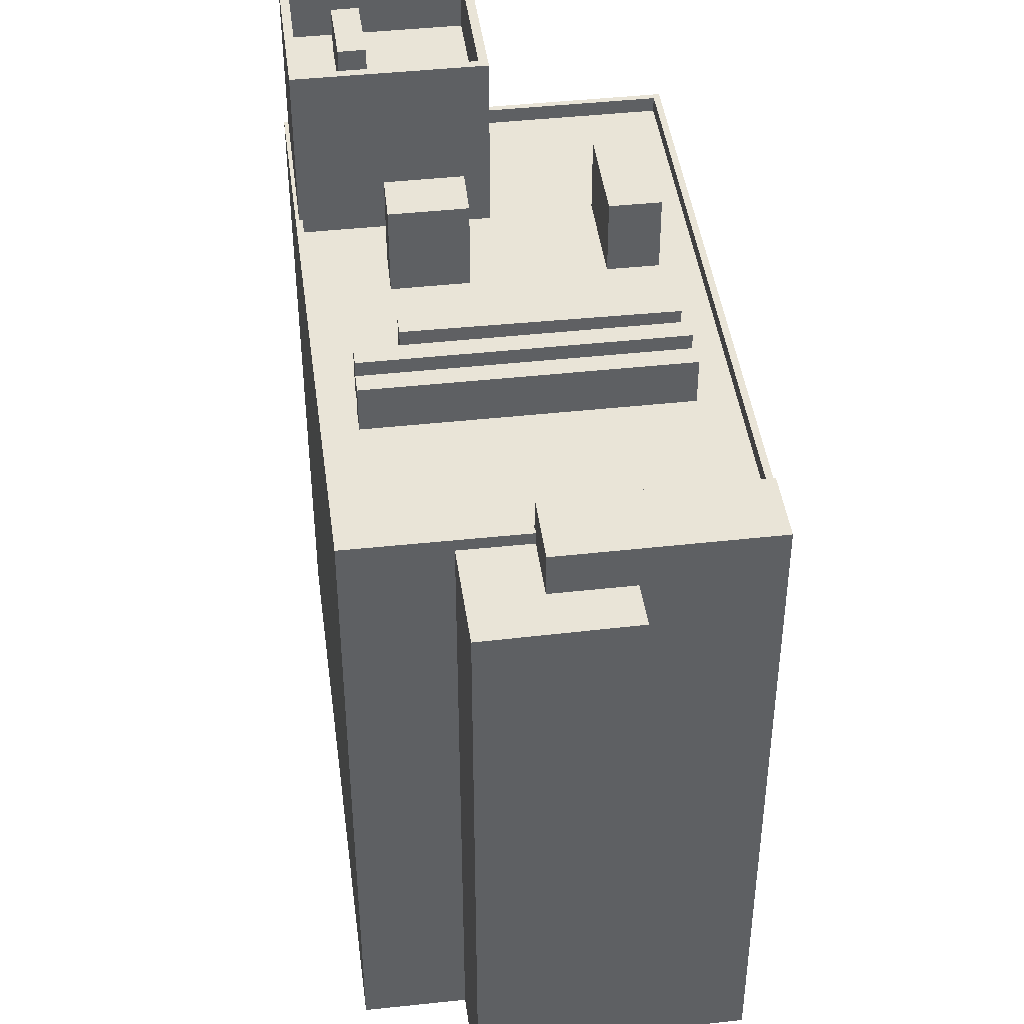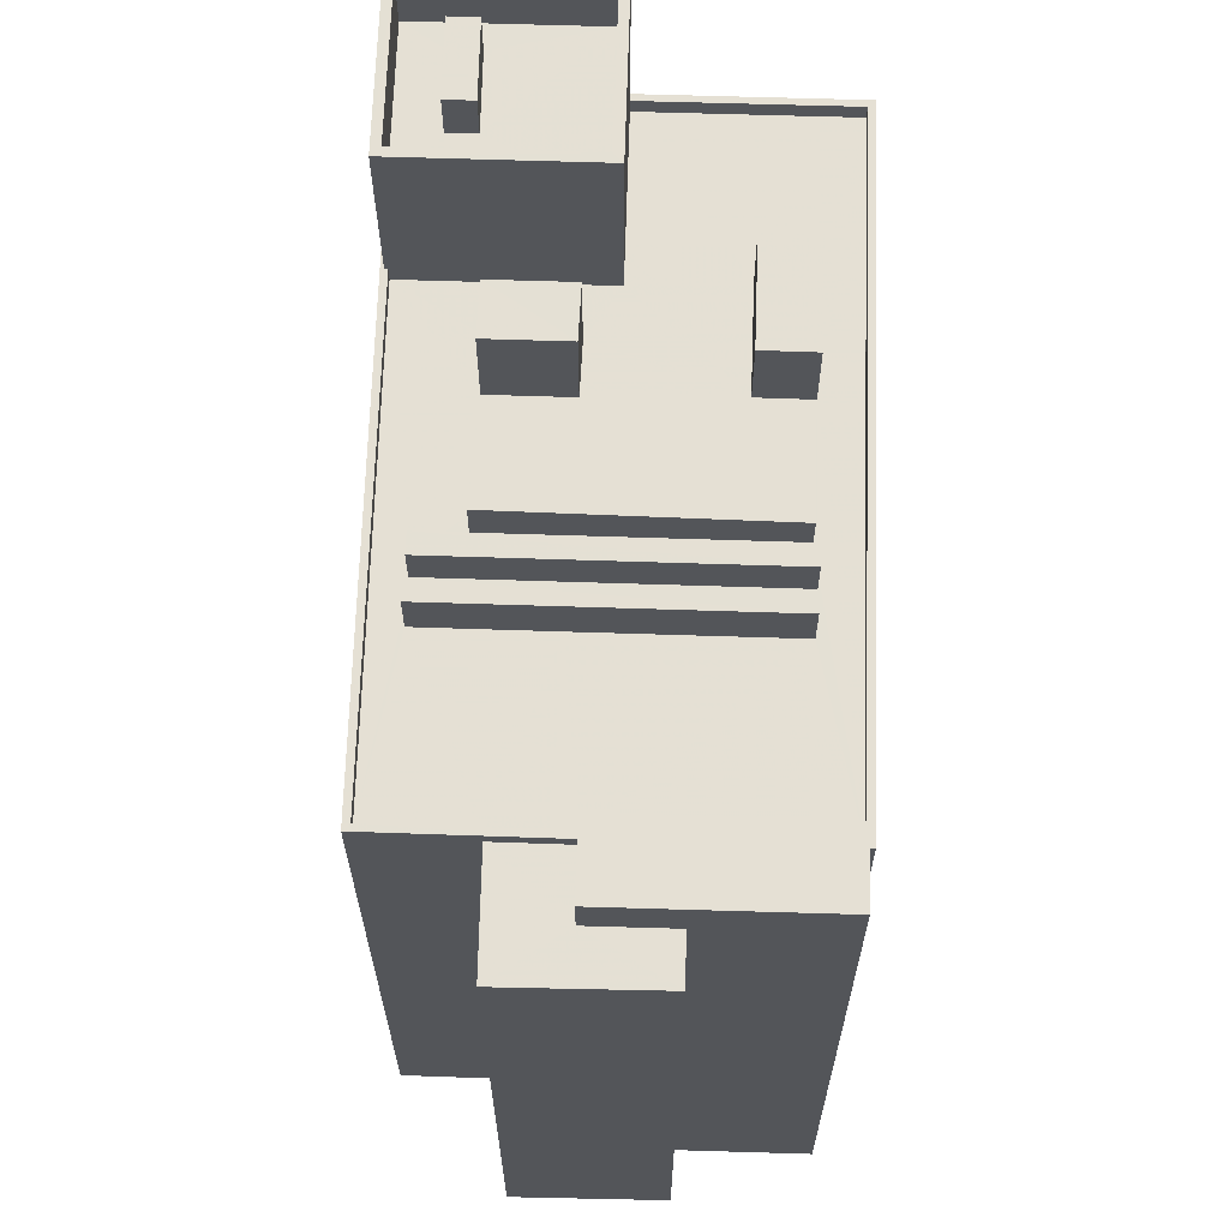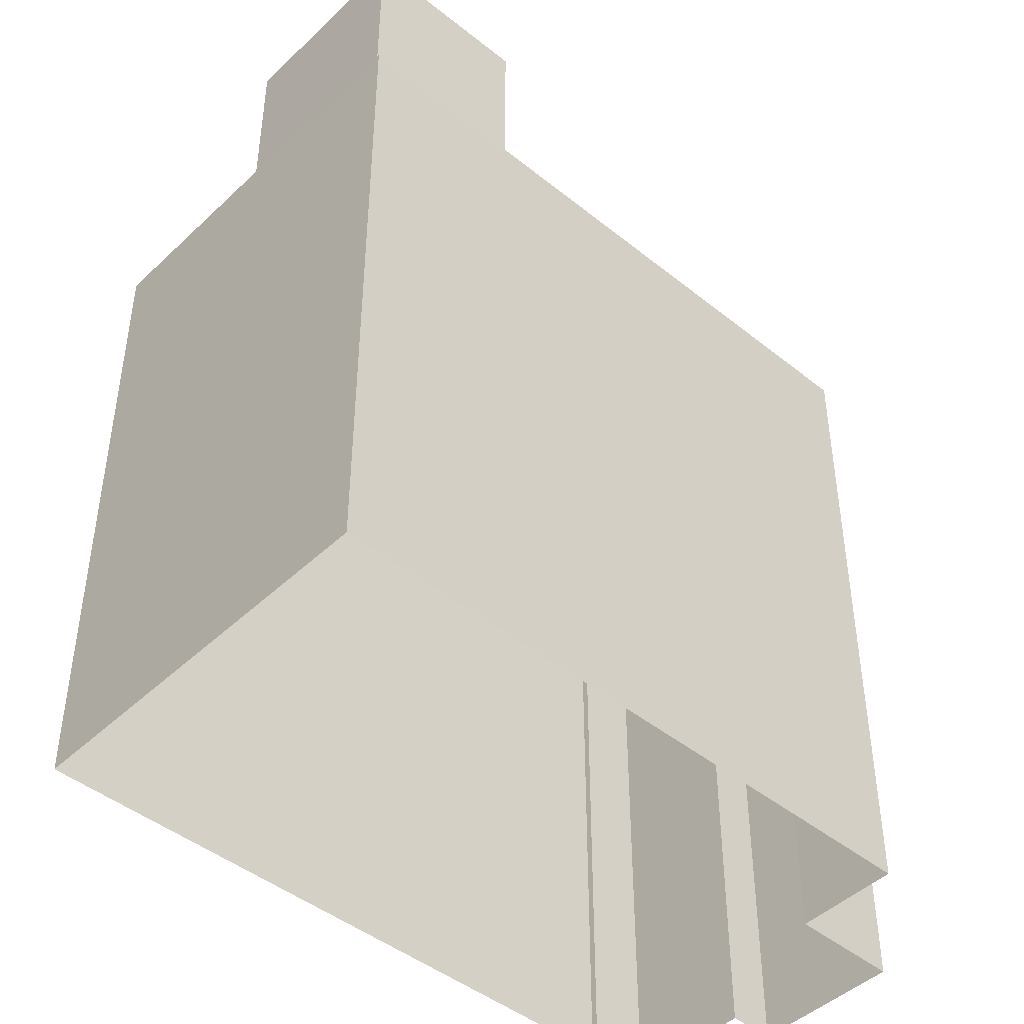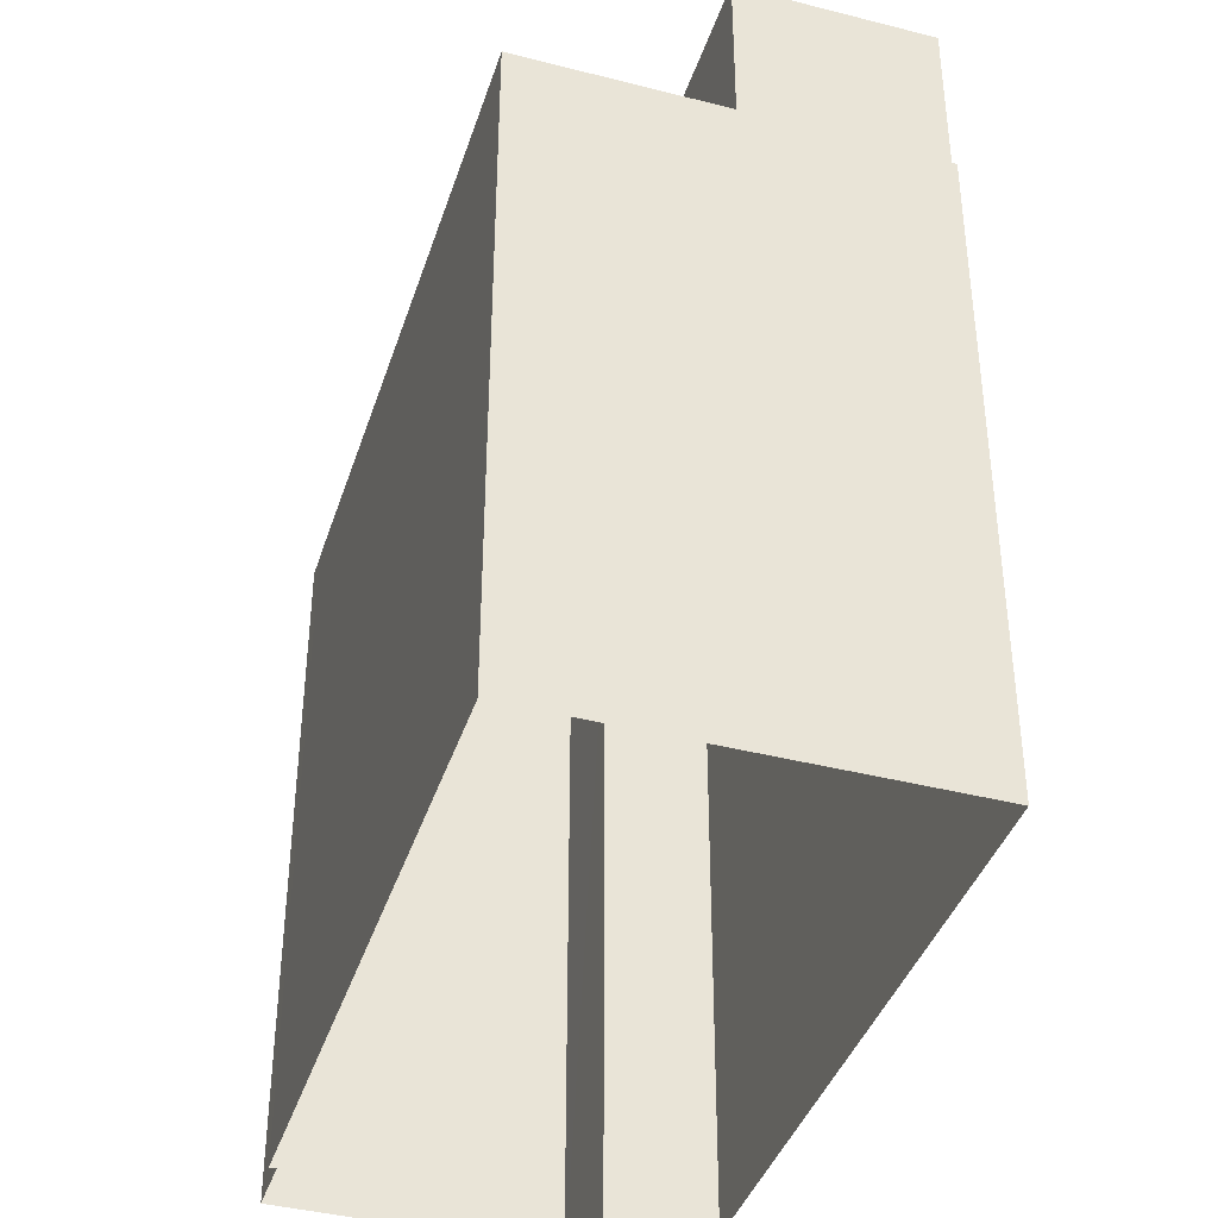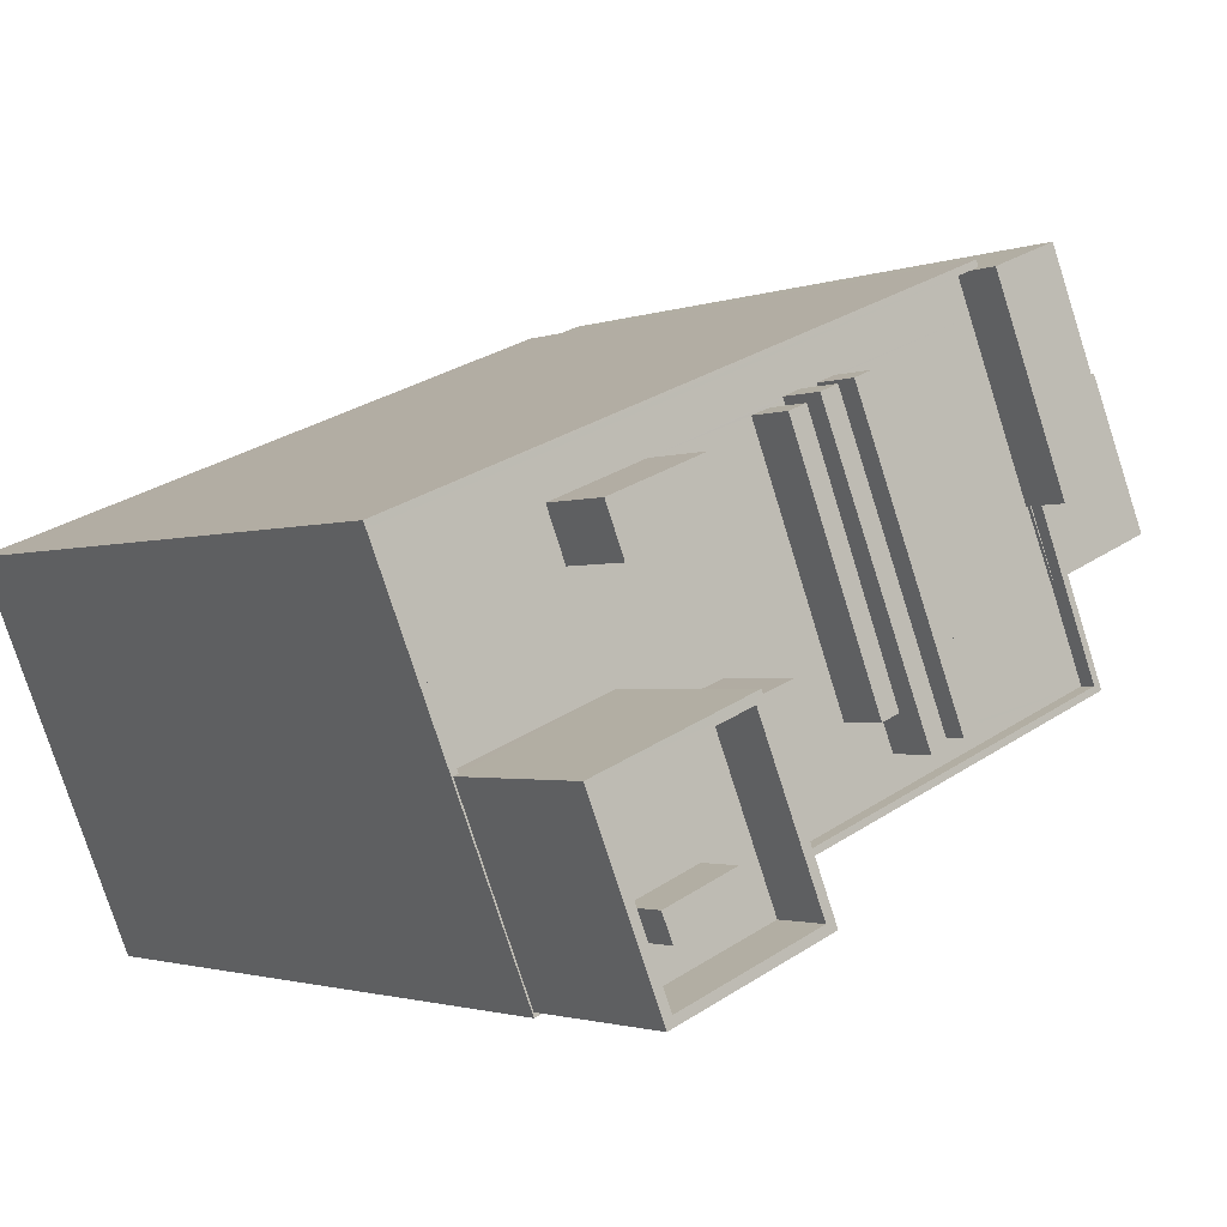
<metadata>
{"format":"obj","ext":"obj","renderer":"f3d","projection":"perspective","resolution":1024,"background":"white","views":[{"elev":43.3,"azim":104.8,"up":"+Z"},{"elev":65.9,"azim":114.0,"up":"+Z"},{"elev":-45.7,"azim":-20.4,"up":"+Z"},{"elev":-40.1,"azim":-85.3,"up":"+Z"},{"elev":-1.8,"azim":-36.1,"up":"+Y"}]}
</metadata>
<code>
v -5791 -3.449e+04 4.211
v -5816 -3.451e+04 4.205
v -5823 -3.449e+04 4.216
v -5796 -3.448e+04 4.219
v -5796 -3.448e+04 4.219
v -5790 -3.449e+04 4.208
v -5794 -3.448e+04 4.219
v -5791 -3.448e+04 4.216
v -5787 -3.449e+04 4.212
v -5789 -3.448e+04 4.216
v -5792 -3.449e+04 33.25
v -5793 -3.449e+04 33.26
v -5792 -3.449e+04 33.25
v -5793 -3.449e+04 33.26
v -5789 -3.448e+04 33.26
v -5791 -3.448e+04 33.26
v -5790 -3.449e+04 33.26
v -5787 -3.449e+04 33.25
v -5791 -3.449e+04 33.25
v -5793 -3.449e+04 33.26
v -5809 -3.45e+04 33.1
v -5790 -3.449e+04 33.1
v -5800 -3.45e+04 33.1
v -5809 -3.45e+04 33.1
v -5812 -3.45e+04 33.1
v -5792 -3.449e+04 33.1
v -5792 -3.449e+04 33.1
v -5810 -3.45e+04 33.1
v -5799 -3.449e+04 33.1
v -5793 -3.449e+04 33.11
v -5803 -3.449e+04 33.1
v -5801 -3.45e+04 33.1
v -5802 -3.449e+04 33.1
v -5808 -3.449e+04 33.1
v -5806 -3.45e+04 33.1
v -5803 -3.449e+04 33.1
v -5802 -3.45e+04 33.1
v -5801 -3.449e+04 33.1
v -5799 -3.45e+04 33.1
v -5800 -3.449e+04 33.1
v -5798 -3.45e+04 33.1
v -5797 -3.45e+04 33.1
v -5803 -3.448e+04 33.11
v -5804 -3.448e+04 33.11
v -5822 -3.449e+04 33.11
v -5815 -3.449e+04 33.11
v -5823 -3.449e+04 33.11
v -5796 -3.448e+04 33.11
v -5796 -3.448e+04 33.11
v -5803 -3.448e+04 33.11
v -5796 -3.448e+04 33.11
v -5803 -3.448e+04 33.11
v -5811 -3.449e+04 33.11
v -5805 -3.448e+04 33.11
v -5805 -3.448e+04 33.11
v -5803 -3.448e+04 33.11
v -5804 -3.448e+04 33.11
v -5793 -3.449e+04 33.11
v -5793 -3.449e+04 33.11
v -5806 -3.448e+04 33.11
v -5806 -3.448e+04 33.11
v -5815 -3.449e+04 33.11
v -5810 -3.449e+04 33.11
v -5819 -3.45e+04 33.1
v -5812 -3.449e+04 33.1
v -5816 -3.451e+04 33.8
v -5790 -3.449e+04 33.8
v -5809 -3.45e+04 33.8
v -5820 -3.45e+04 33.8
v -5823 -3.449e+04 33.81
v -5796 -3.448e+04 33.81
v -5796 -3.448e+04 33.81
v -5790 -3.449e+04 33.8
v -5793 -3.449e+04 33.81
v -5796 -3.448e+04 33.81
v -5793 -3.449e+04 33.81
v -5823 -3.449e+04 33.81
v -5809 -3.45e+04 33.8
v -5819 -3.45e+04 33.8
v -5816 -3.451e+04 33.8
v -5794 -3.448e+04 35.2
v -5796 -3.448e+04 35.2
v -5793 -3.449e+04 35.2
v -5790 -3.449e+04 35.2
v -5806 -3.448e+04 35.18
v -5806 -3.448e+04 35.18
v -5802 -3.45e+04 35.18
v -5801 -3.45e+04 35.18
v -5798 -3.45e+04 35.18
v -5803 -3.448e+04 35.19
v -5803 -3.448e+04 35.18
v -5797 -3.45e+04 35.18
v -5800 -3.45e+04 35.18
v -5799 -3.45e+04 35.18
v -5804 -3.448e+04 35.19
v -5805 -3.448e+04 35.19
v -5809 -3.45e+04 37.09
v -5806 -3.45e+04 37.09
v -5808 -3.449e+04 37.09
v -5810 -3.45e+04 37.09
v -5811 -3.449e+04 36.49
v -5815 -3.449e+04 36.49
v -5810 -3.449e+04 36.49
v -5815 -3.449e+04 36.49
v -5816 -3.45e+04 38.62
v -5819 -3.45e+04 38.62
v -5817 -3.45e+04 38.62
v -5813 -3.45e+04 38.62
v -5813 -3.45e+04 38.62
v -5811 -3.45e+04 38.62
v -5813 -3.45e+04 38.62
v -5810 -3.45e+04 38.62
v -5816 -3.45e+04 38.62
v -5816 -3.45e+04 38.62
v -5813 -3.45e+04 41.12
v -5809 -3.45e+04 41.12
v -5812 -3.449e+04 41.12
v -5810 -3.45e+04 41.12
v -5820 -3.45e+04 41.12
v -5816 -3.45e+04 41.12
v -5816 -3.451e+04 41.12
v -5819 -3.45e+04 41.12
v -5816 -3.45e+04 40.63
v -5813 -3.45e+04 40.64
v -5813 -3.45e+04 40.64
v -5816 -3.45e+04 40.64
f 1 2 3
f 3 4 5
f 1 6 2
f 7 8 5
f 8 9 1
f 10 9 8
f 5 1 3
f 8 1 5
f 11 12 13
f 11 14 12
f 15 16 17
f 15 17 18
f 17 19 18
f 17 20 19
f 21 22 23
f 21 24 25
f 22 26 27
f 25 24 28
f 29 27 30
f 31 32 33
f 34 35 36
f 32 23 33
f 36 35 37
f 38 39 40
f 23 41 39
f 37 23 32
f 24 21 35
f 39 41 40
f 42 27 29
f 22 42 41
f 23 22 41
f 21 23 35
f 22 27 42
f 35 23 37
f 43 44 38
f 40 43 38
f 45 46 47
f 47 48 49
f 50 51 52
f 46 53 47
f 54 55 53
f 51 48 52
f 43 56 44
f 56 52 57
f 44 56 57
f 57 48 55
f 53 48 47
f 55 48 53
f 52 48 57
f 30 58 29
f 29 58 50
f 58 51 50
f 59 58 30
f 54 60 33
f 33 60 31
f 54 53 61
f 62 46 45
f 63 34 36
f 62 45 64
f 36 61 63
f 60 54 61
f 65 63 62
f 61 53 63
f 28 34 63
f 28 65 25
f 65 62 64
f 28 63 65
f 66 67 68
f 66 69 70
f 70 71 72
f 73 67 74
f 71 75 72
f 73 74 76
f 77 71 70
f 78 68 73
f 69 79 77
f 66 80 69
f 66 68 80
f 68 67 73
f 69 77 70
f 81 82 83
f 84 81 83
f 85 86 87
f 88 85 87
f 89 90 91
f 89 92 90
f 93 94 95
f 96 93 95
f 97 98 99
f 100 97 99
f 101 102 103
f 101 104 102
f 105 106 107
f 108 109 106
f 110 109 108
f 106 105 108
f 110 111 112
f 112 111 113
f 113 114 107
f 111 110 108
f 107 114 105
f 111 114 113
f 115 116 117
f 115 118 116
f 117 119 115
f 120 121 116
f 118 120 116
f 119 121 120
f 115 119 122
f 122 119 120
f 123 124 125
f 126 123 125
f 26 13 27
f 26 11 13
f 13 12 30
f 13 30 27
f 12 59 30
f 19 1 9
f 18 19 9
f 16 15 10
f 8 16 10
f 18 9 10
f 15 18 10
f 47 77 45
f 77 79 45
f 79 64 45
f 49 77 47
f 49 71 77
f 76 14 11
f 76 11 73
f 11 22 73
f 11 26 22
f 78 73 22
f 21 78 22
f 20 74 19
f 1 19 6
f 6 19 67
f 19 74 67
f 66 2 6
f 67 66 6
f 66 70 3
f 2 66 3
f 70 4 3
f 70 72 4
f 75 4 72
f 75 5 4
f 75 7 5
f 7 75 81
f 48 82 71
f 49 48 71
f 82 81 75
f 82 75 71
f 84 16 81
f 81 16 7
f 84 17 16
f 7 16 8
f 20 17 74
f 59 12 58
f 17 84 74
f 58 76 83
f 74 84 83
f 12 14 76
f 76 74 83
f 58 12 76
f 83 82 51
f 83 51 58
f 82 48 51
f 61 36 86
f 36 37 87
f 86 36 87
f 86 85 60
f 61 86 60
f 32 31 88
f 31 60 85
f 31 85 88
f 32 87 37
f 32 88 87
f 40 89 91
f 41 89 40
f 91 56 43
f 40 91 43
f 91 90 52
f 56 91 52
f 90 92 29
f 52 90 50
f 92 42 29
f 50 90 29
f 42 89 41
f 42 92 89
f 23 93 33
f 93 96 33
f 33 96 54
f 96 55 54
f 96 95 57
f 55 96 57
f 57 95 44
f 95 94 38
f 44 95 38
f 94 39 38
f 39 93 23
f 39 94 93
f 34 98 35
f 34 99 98
f 35 97 24
f 35 98 97
f 97 100 28
f 24 97 28
f 100 99 34
f 28 100 34
f 53 103 63
f 53 101 103
f 63 102 62
f 63 103 102
f 102 104 46
f 62 102 46
f 104 101 53
f 46 104 53
f 21 25 78
f 25 65 117
f 68 78 116
f 116 25 117
f 116 78 25
f 122 106 109
f 115 122 109
f 112 118 110
f 110 115 109
f 110 118 115
f 120 112 113
f 120 118 112
f 106 122 107
f 107 120 113
f 107 122 120
f 68 116 121
f 80 68 121
f 69 121 119
f 69 80 121
f 65 79 117
f 117 79 119
f 65 64 79
f 119 79 69
f 108 125 124
f 111 108 124
f 111 124 123
f 114 111 123
f 105 123 126
f 105 114 123
f 108 126 125
f 108 105 126

</code>
